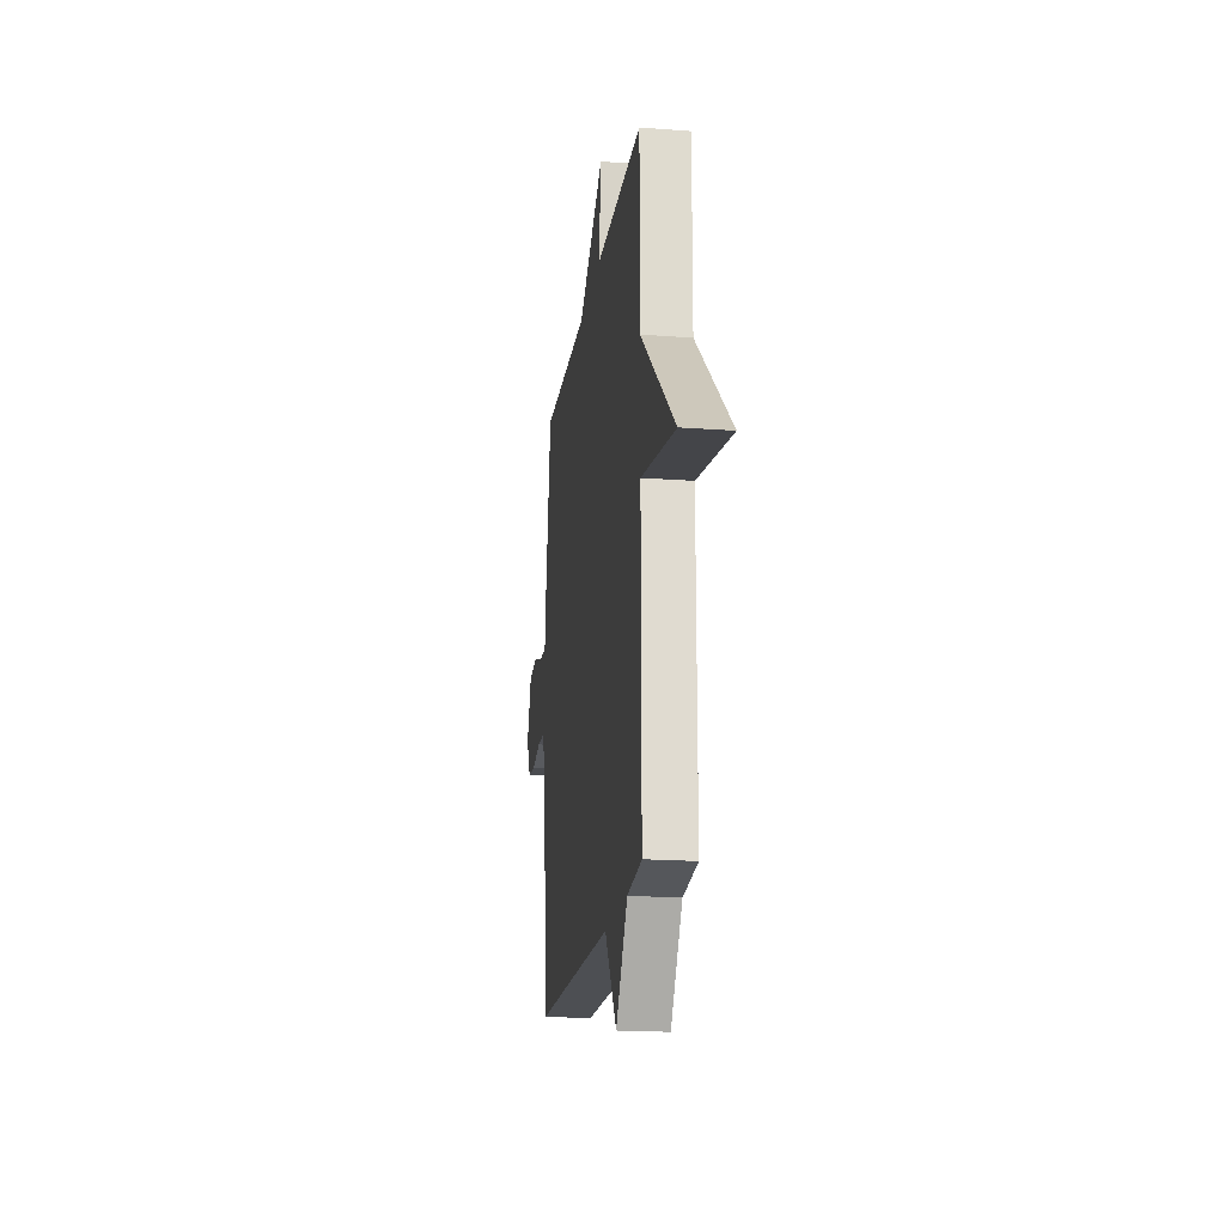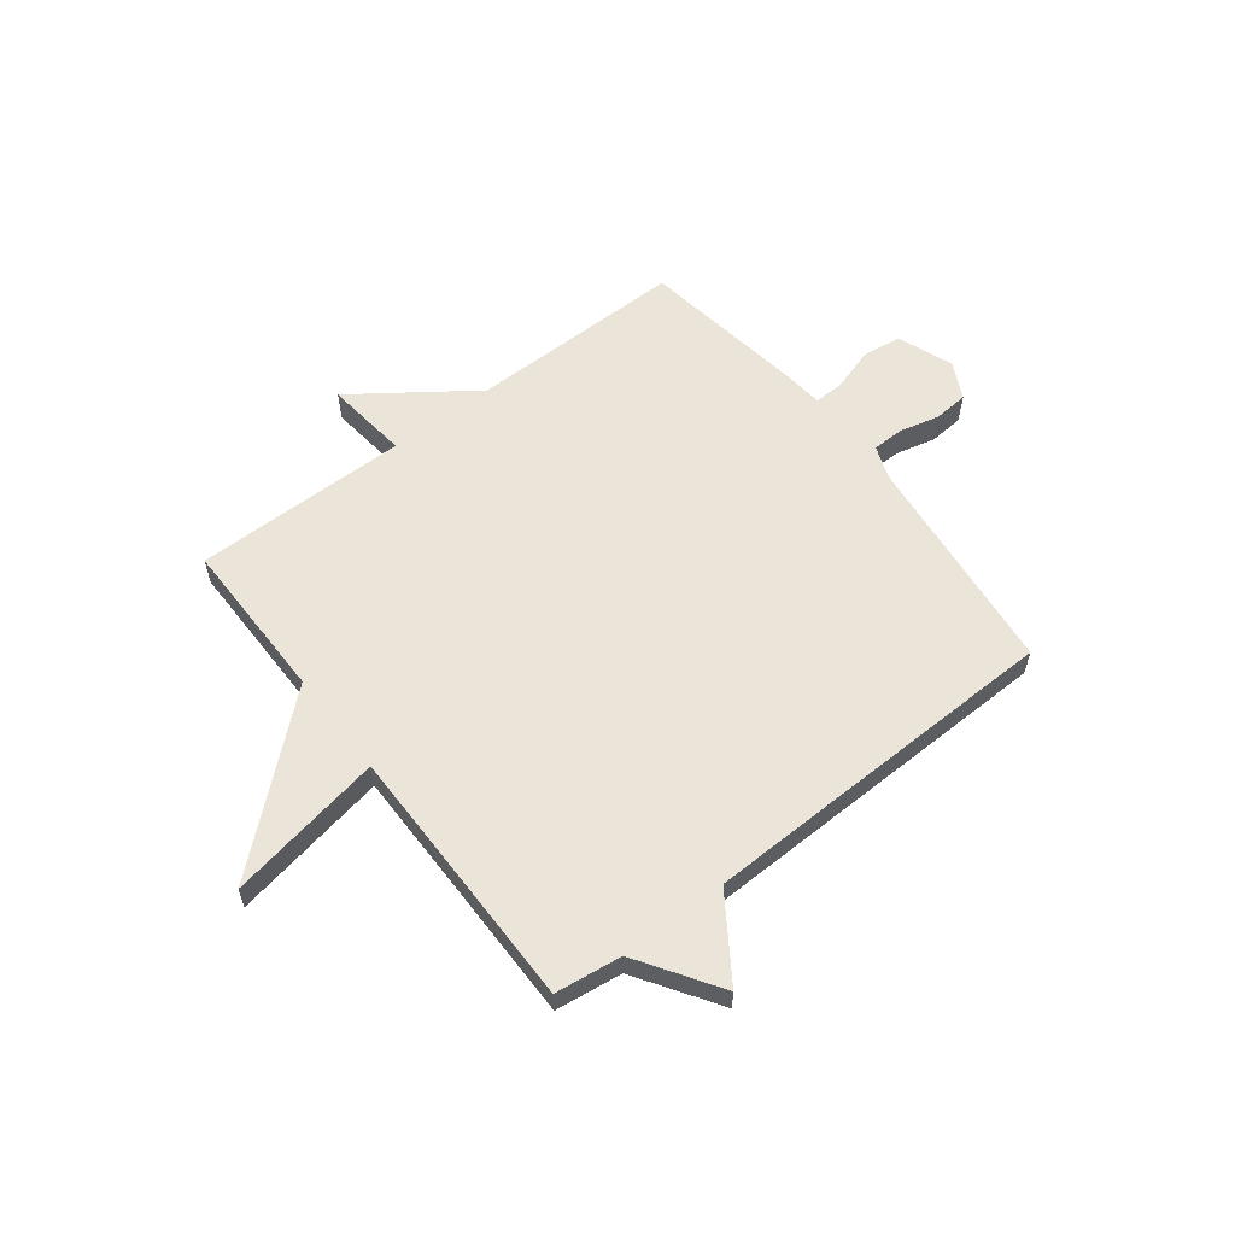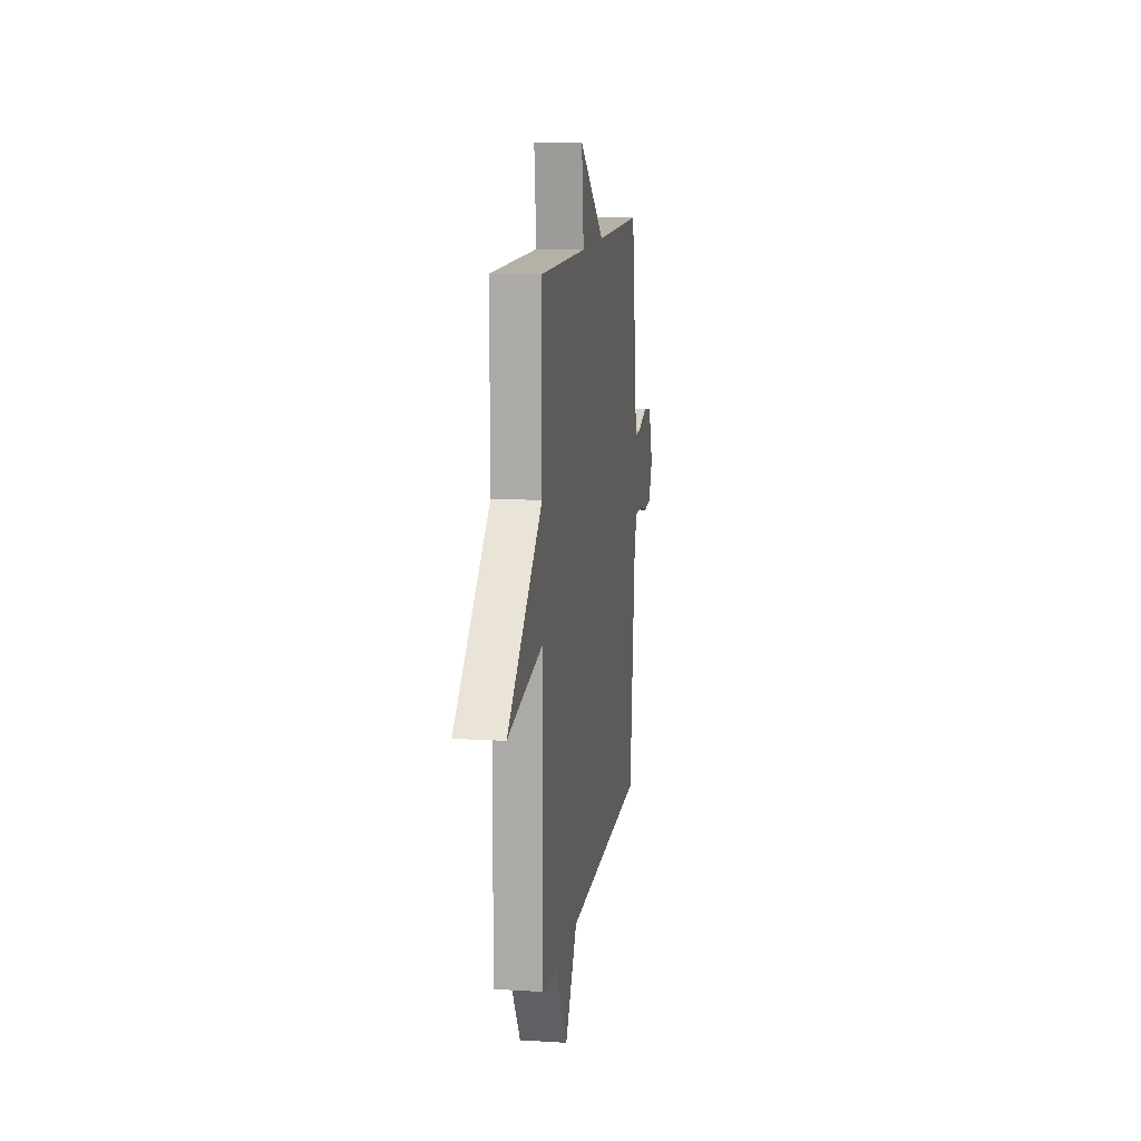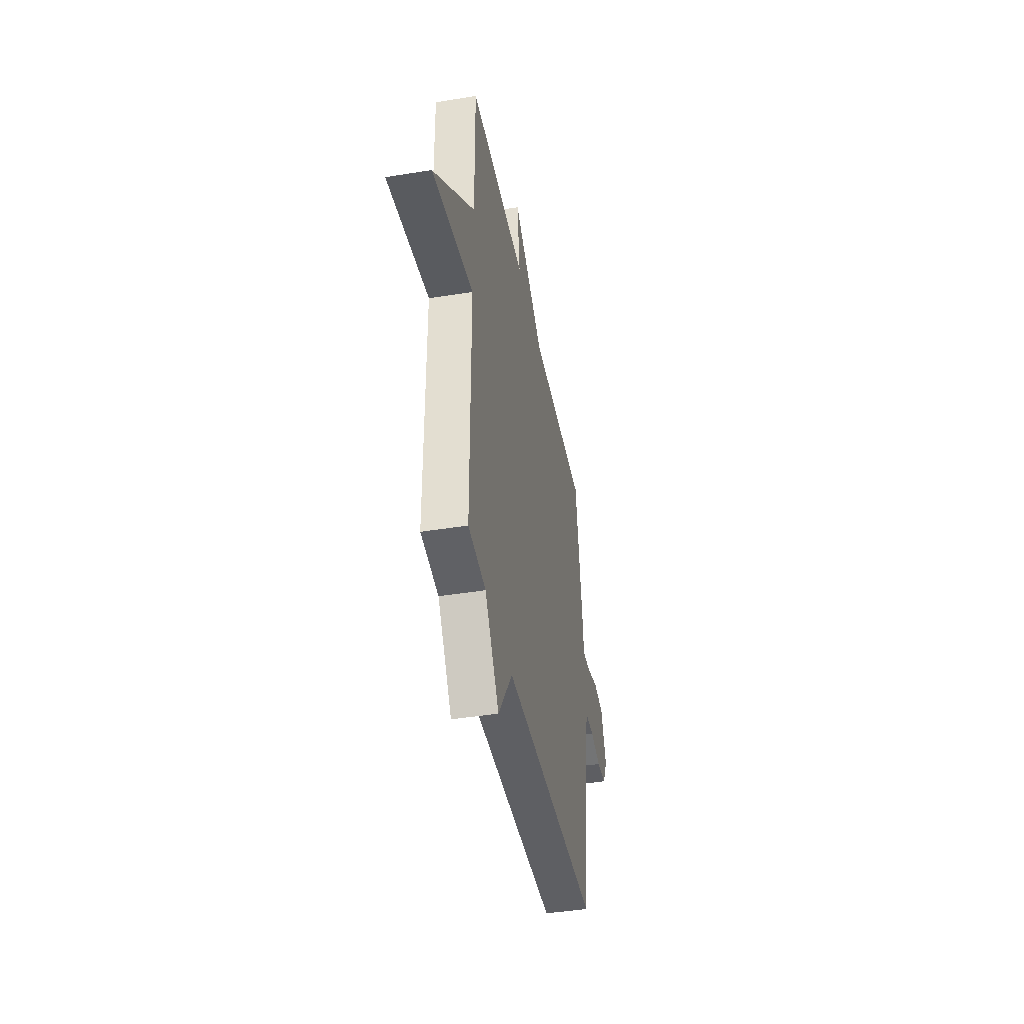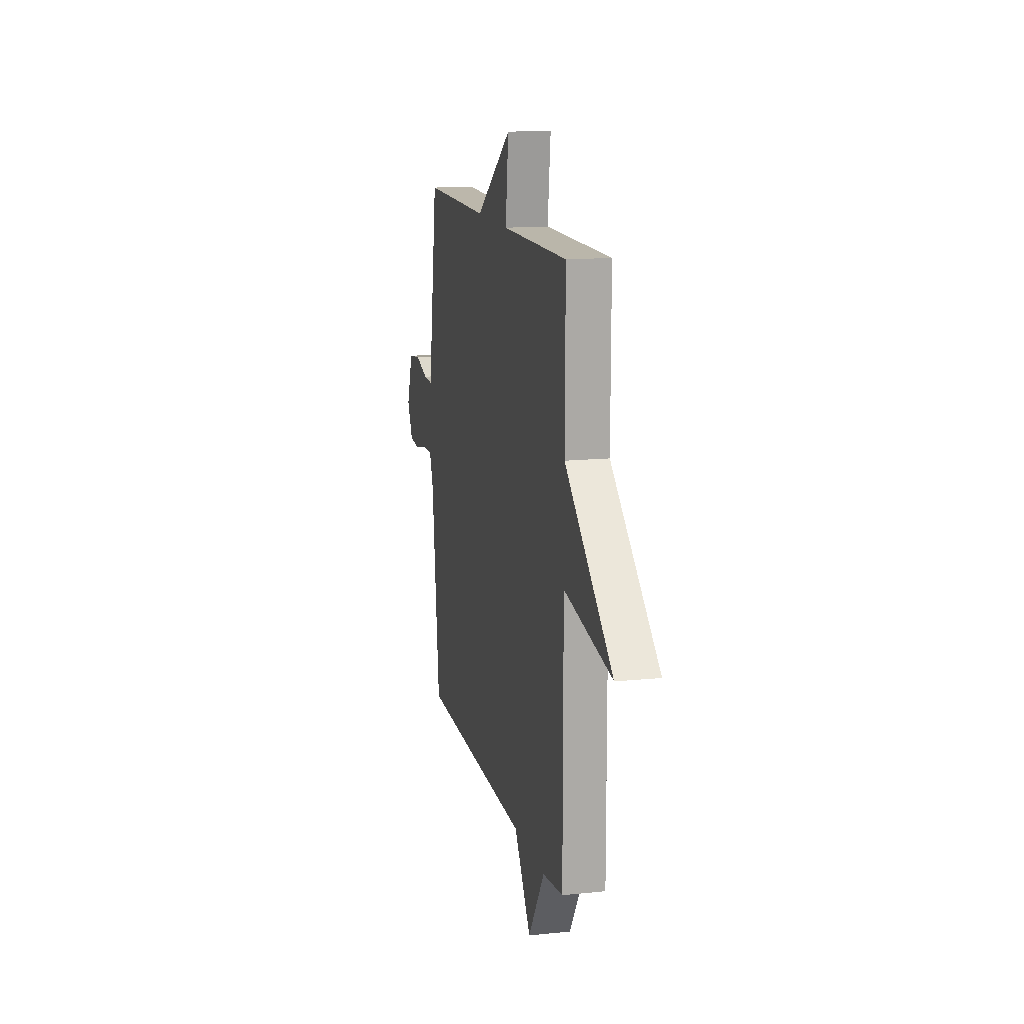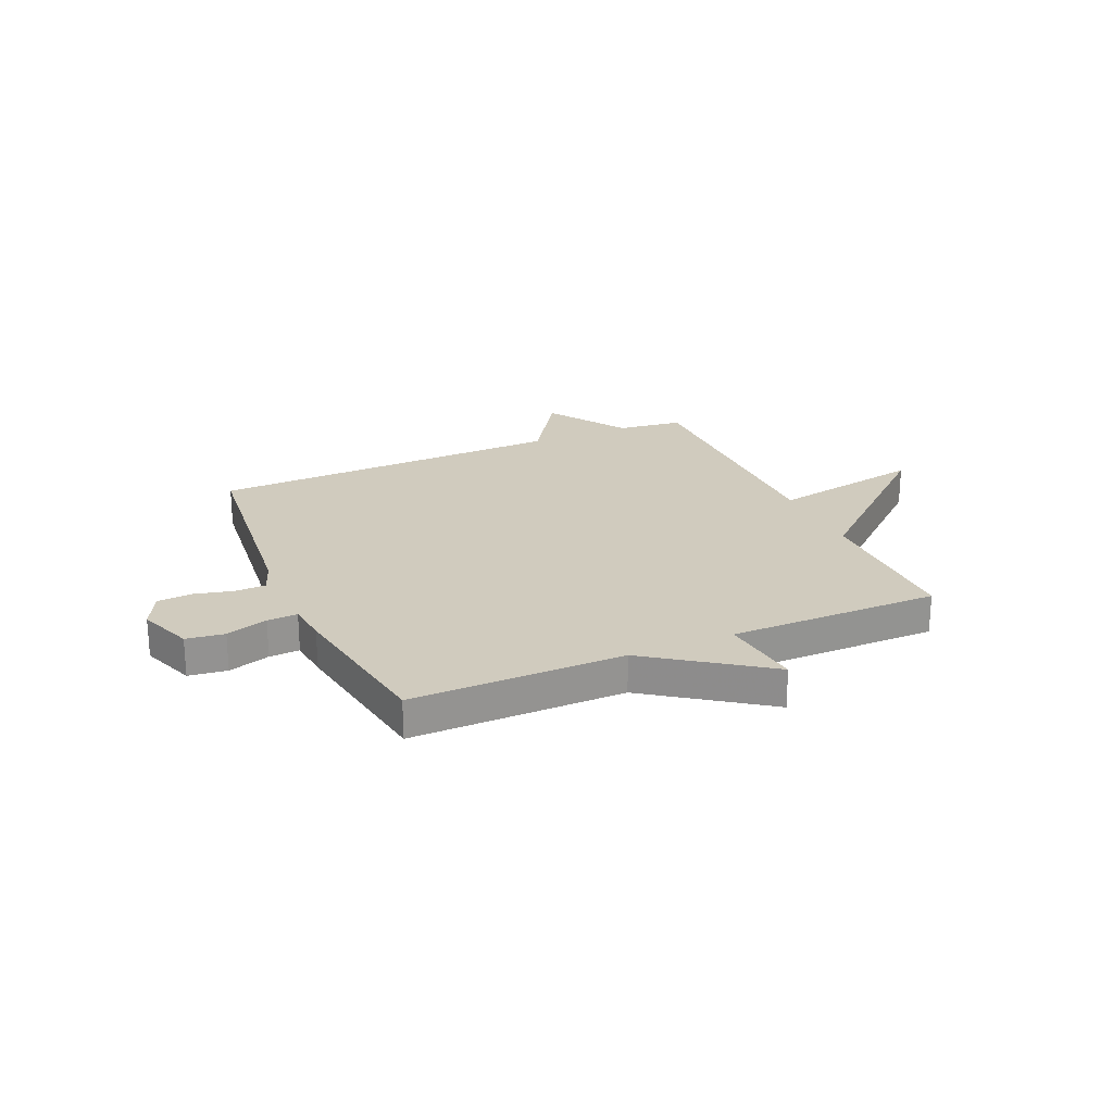
<metadata>
{"format":"obj","ext":"obj","renderer":"f3d","projection":"perspective","resolution":1024,"background":"white","views":[{"elev":-19.3,"azim":82.0,"up":"+Z"},{"elev":58.9,"azim":142.4,"up":"+Y"},{"elev":12.1,"azim":98.3,"up":"+Z"},{"elev":-42.9,"azim":101.0,"up":"+Z"},{"elev":14.1,"azim":77.1,"up":"+Z"},{"elev":23.3,"azim":-23.9,"up":"+Y"}]}
</metadata>
<code>
v 0.5 0.07 -0.5
v 0.376 0.07 -0.516
v 0.277 0.07 -0.667
v 0.176 0.07 -0.516
v -0.5 0.07 -0.5
v -0.546 0.07 -0.086
v -0.569 0.07 -0.024
v -0.628 0.07 -0.023
v -0.702 0.07 -0.041
v -0.766 0.07 -0.036
v -0.8 0.07 0.032
v -0.762 0.07 0.135
v -0.69 0.07 0.145
v -0.611 0.07 0.12
v -0.554 0.07 0.118
v -0.546 0.07 0.195
v -0.5 0.07 0.5
v -0.098 0.07 0.498
v 0.12 0.07 0.654
v 0.102 0.07 0.498
v 0.5 0.07 0.5
v 0.499 0.07 0.198
v 0.789 0.07 -0.055
v 0.499 0.07 -0.002
v 0.5 0 -0.5
v 0.376 0 -0.516
v 0.277 0 -0.667
v 0.176 0 -0.516
v -0.5 0 -0.5
v -0.546 0 -0.086
v -0.569 0 -0.024
v -0.628 0 -0.023
v -0.702 0 -0.041
v -0.766 0 -0.036
v -0.8 0 0.032
v -0.762 0 0.135
v -0.69 0 0.145
v -0.611 0 0.12
v -0.554 0 0.118
v -0.546 0 0.195
v -0.5 0 0.5
v -0.098 0 0.498
v 0.12 0 0.654
v 0.102 0 0.498
v 0.5 0 0.5
v 0.499 0 0.198
v 0.789 0 -0.055
v 0.499 0 -0.002
f 22 23 24
f 20 21 22
f 20 22 24
f 18 19 20
f 24 1 2
f 20 24 2
f 18 20 2
f 17 18 2
f 16 17 2
f 15 16 2
f 12 13 14
f 11 12 14
f 10 11 14
f 9 10 14
f 8 9 14
f 7 8 14 15
f 6 7 15 2
f 4 5 6 2
f 2 3 4
f 48 47 46
f 46 45 44
f 48 46 44
f 44 43 42
f 26 25 48
f 26 48 44
f 26 44 42
f 26 42 41
f 26 41 40
f 26 40 39
f 38 37 36
f 38 36 35
f 38 35 34
f 38 34 33
f 38 33 32
f 39 38 32 31
f 26 39 31 30
f 26 30 29 28
f 28 27 26
f 1 25 26 2
f 2 26 27 3
f 3 27 28 4
f 4 28 29 5
f 5 29 30 6
f 6 30 31 7
f 7 31 32 8
f 8 32 33 9
f 9 33 34 10
f 10 34 35 11
f 11 35 36 12
f 12 36 37 13
f 13 37 38 14
f 14 38 39 15
f 15 39 40 16
f 16 40 41 17
f 17 41 42 18
f 18 42 43 19
f 19 43 44 20
f 20 44 45 21
f 21 45 46 22
f 22 46 47 23
f 23 47 48 24
f 24 48 25 1

</code>
